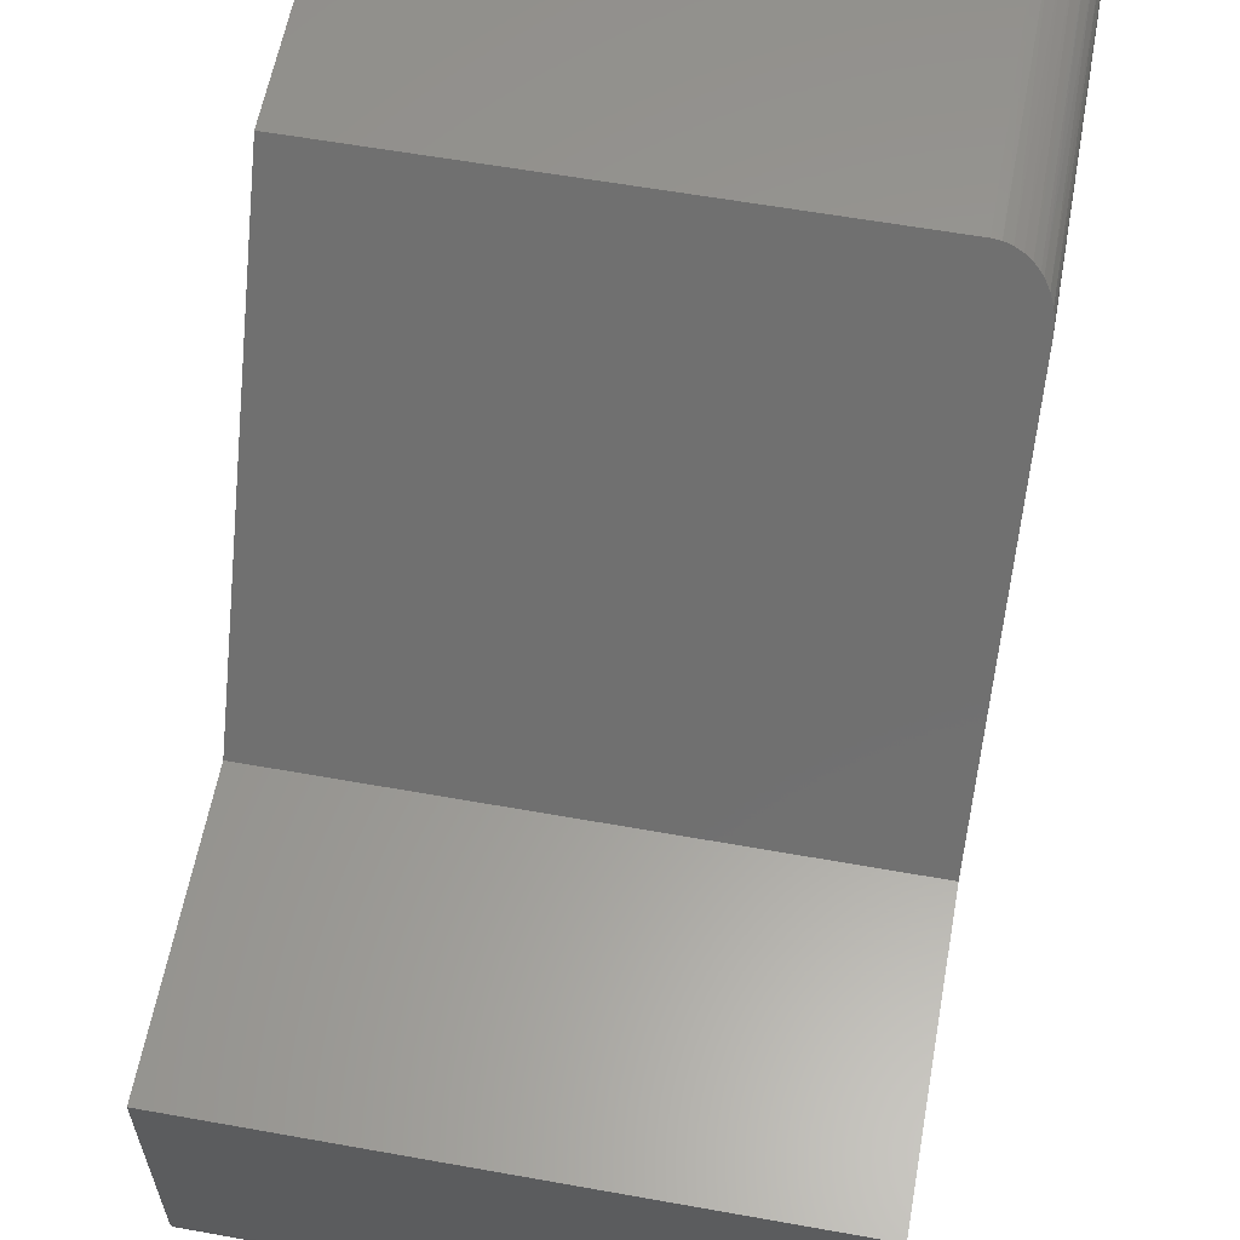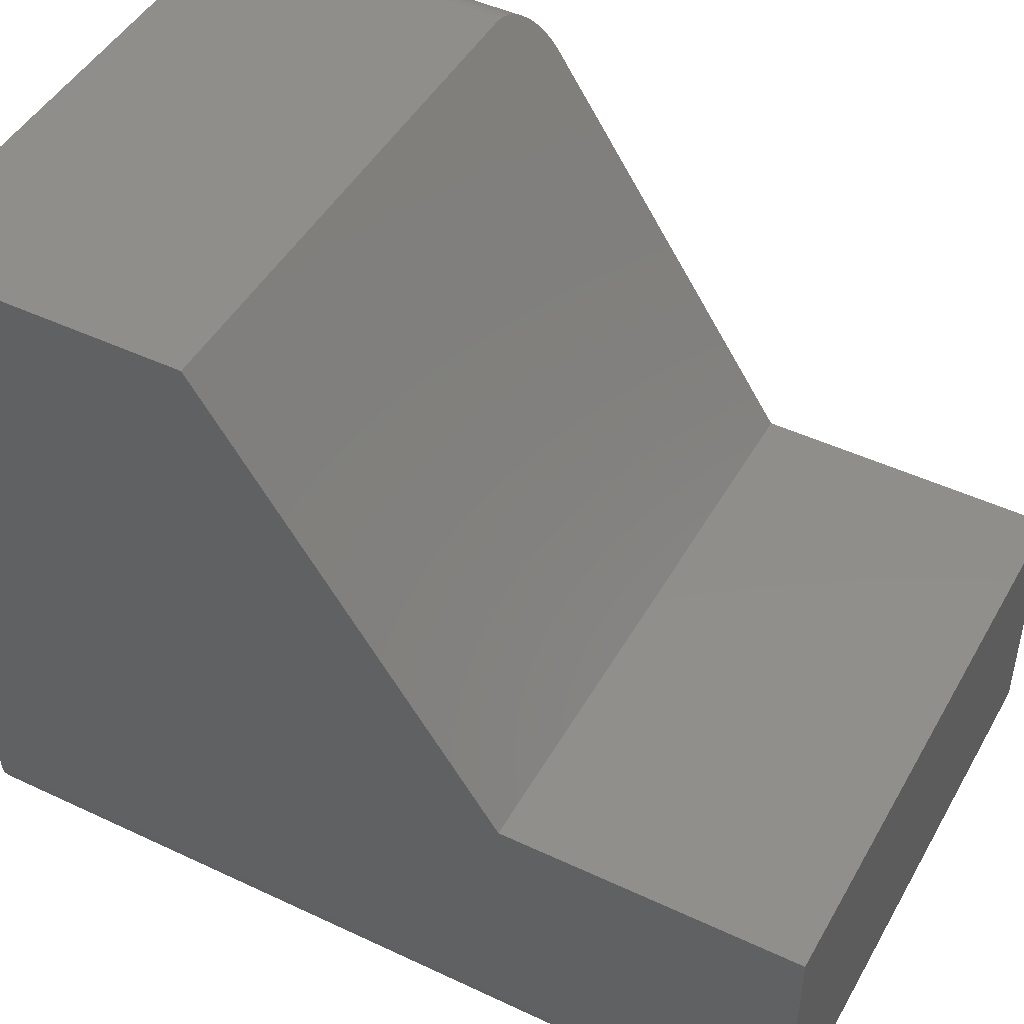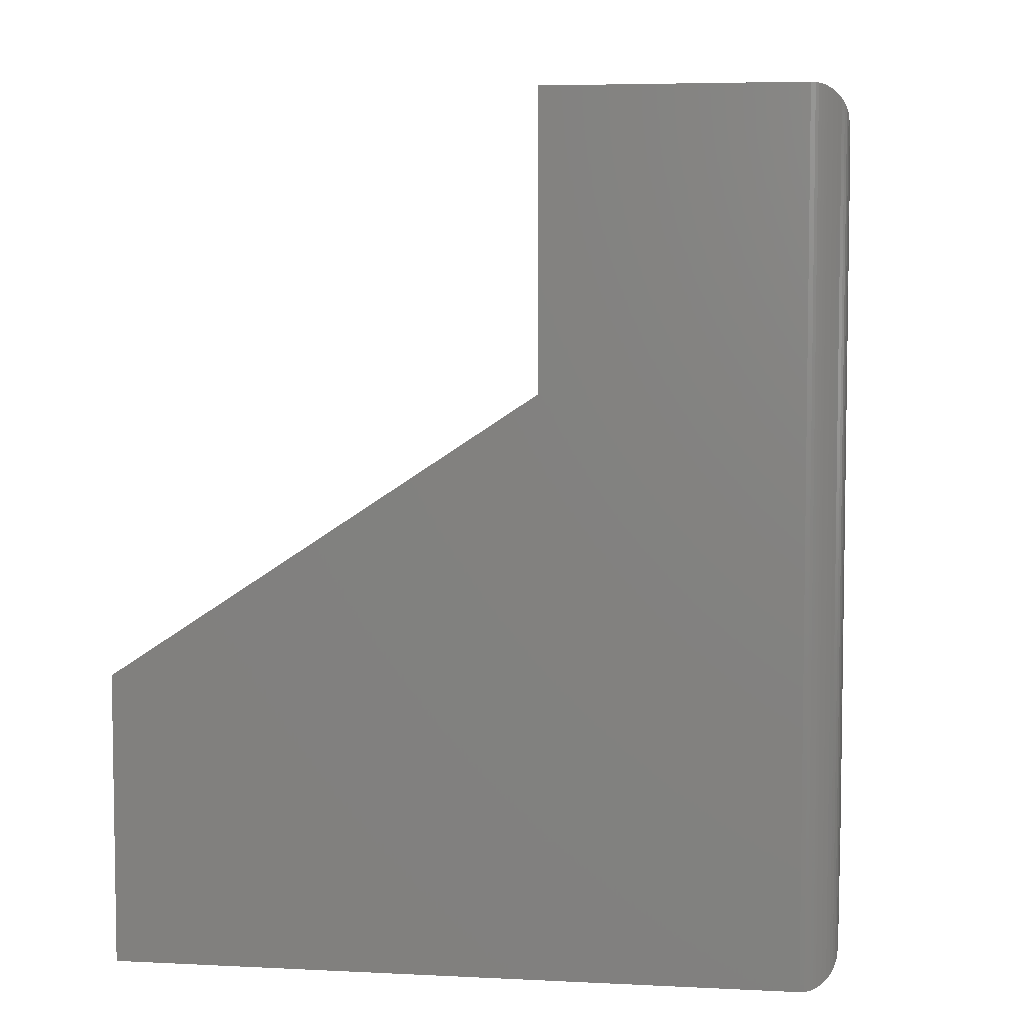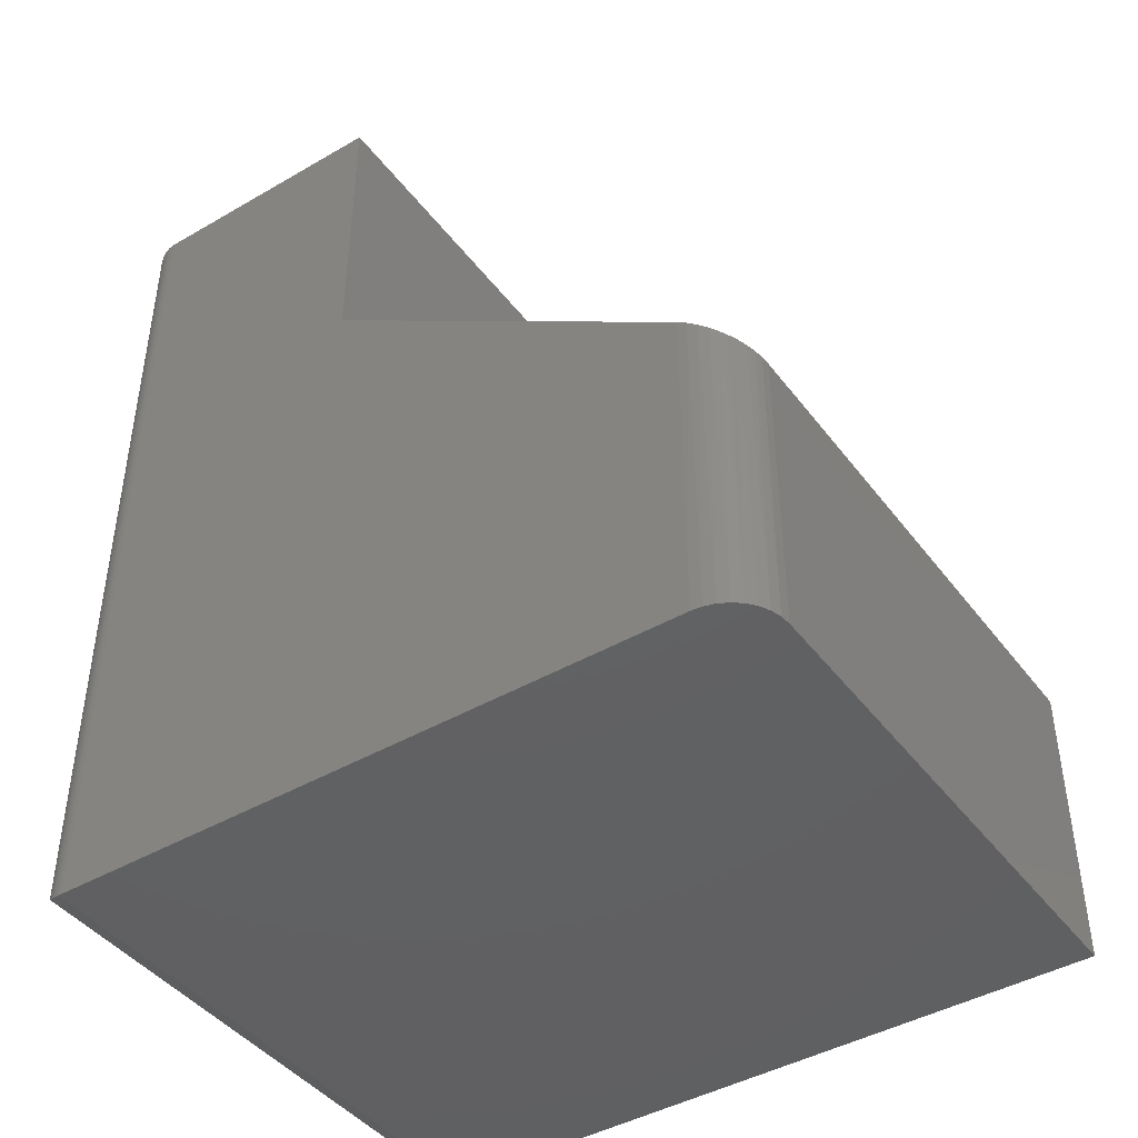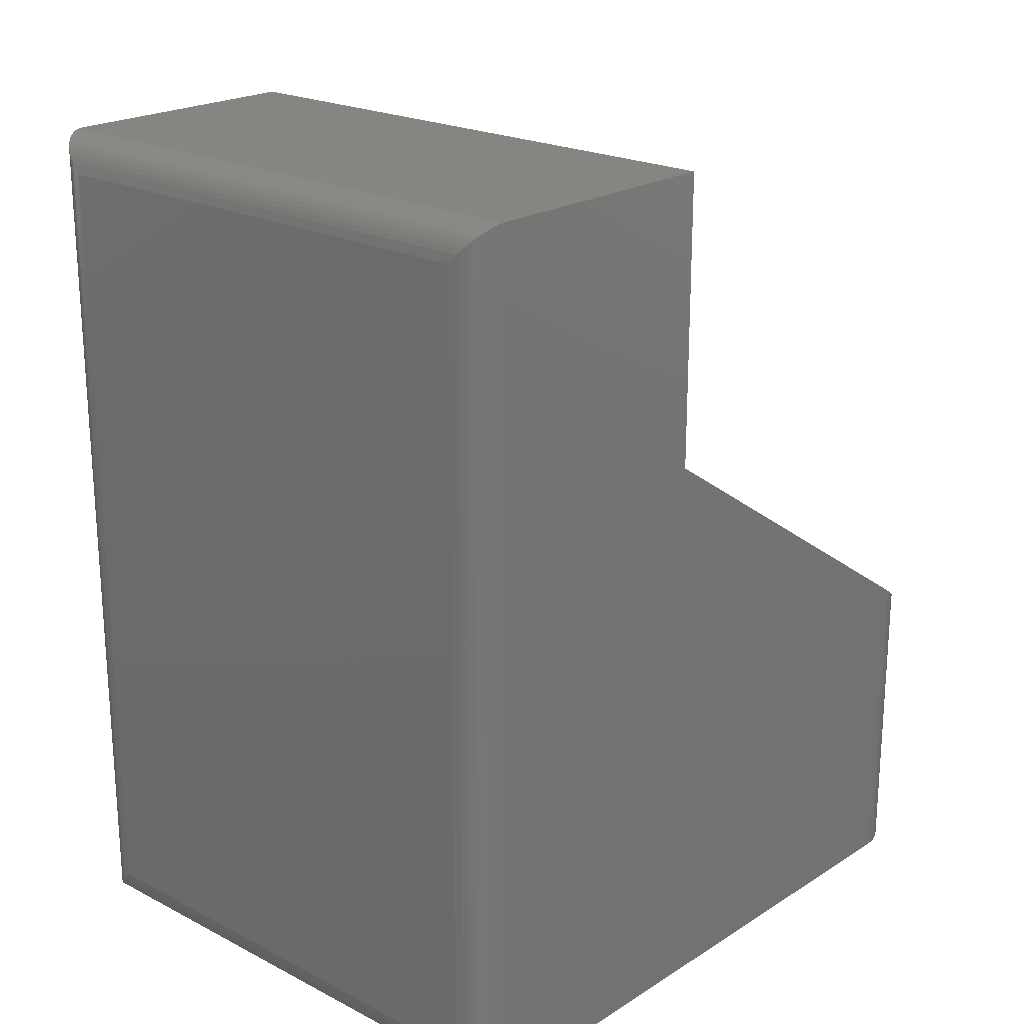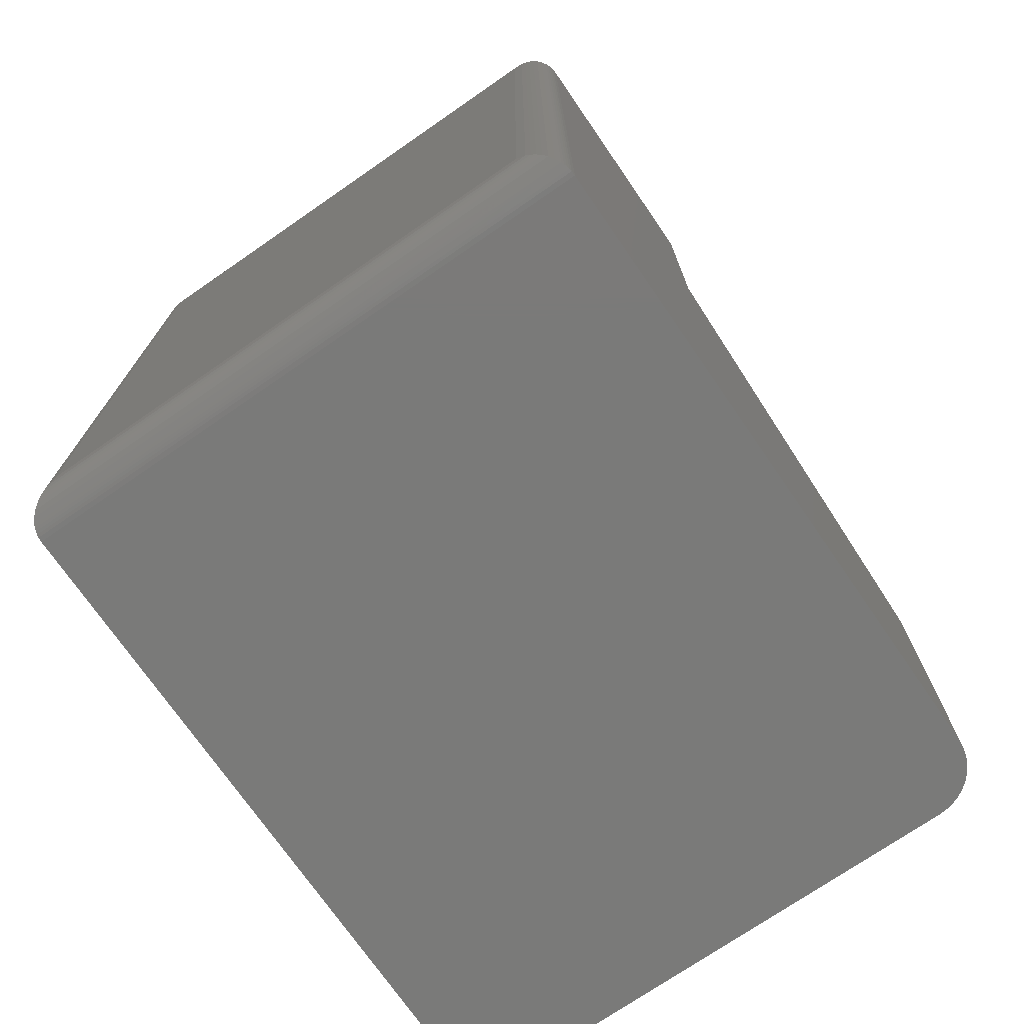
<metadata>
{"format":"stl","ext":"stl","renderer":"f3d","projection":"perspective","resolution":1024,"background":"white","views":[{"elev":59.9,"azim":-169.6,"up":"+Z"},{"elev":46.6,"azim":118.2,"up":"+Z"},{"elev":5.5,"azim":98.6,"up":"+Y"},{"elev":-43.5,"azim":-55.7,"up":"+Y"},{"elev":21.4,"azim":-137.8,"up":"+Y"},{"elev":-73.2,"azim":-145.4,"up":"+Y"}]}
</metadata>
<code>
# stl→obj: 78 verts, 152 faces
v 0 1.914e-18 0.03125
v 0 3.532e-17 0.5768
v 0 0.2835 0.5768
v 0 0.4974 0.2526
v 0 0.75 0.2526
v 0 0.75 0.03125
v 0.04688 5.551e-17 0.6237
v 0.02894 3.797e-17 0.6201
v 0.5 3.819e-17 0.6237
v 0.03773 3.813e-17 0.6228
v 0.01373 3.735e-17 0.61
v 0.0079 3.691e-17 0.6029
v 0.003568 3.642e-17 0.5947
v 0.5 1.914e-18 0.03125
v 0.0009007 3.588e-17 0.586
v 0.02083 3.771e-17 0.6158
v 0.04688 0.2526 0.6237
v 0.5 0.2526 0.6237
v 0.002691 0.2732 0.5924
v 0.0006145 0.2786 0.5844
v 0.02558 0.256 0.6186
v 0.03236 0.2542 0.6214
v 0.01378 0.2617 0.61
v 0.01934 0.2585 0.6147
v 0.5 0.4974 0.2526
v 0.03953 0.253 0.6231
v 0.006259 0.2681 0.6002
v 0.01128 0.2634 0.6073
v 0.5 0.75 0.03125
v 0.5 0.75 0.2526
v 0.4688 0.03125 -1.914e-18
v 0.03125 0.03125 -1.914e-18
v 0.4688 0.7188 -4.401e-17
v 0.03125 0.7188 -4.401e-17
v 0.02332 0.02332 0.001024
v 0.02332 0.7267 0.001024
v 0.00307 0.00307 0.01774
v 0.005622 0.7444 0.01337
v 0.005622 0.005622 0.01337
v 0.008839 0.7412 0.009471
v 0.008839 0.008839 0.009471
v 0.01217 0.7378 0.0065
v 0.01217 0.01217 0.0065
v 0.01574 0.7343 0.004121
v 0.01574 0.01574 0.004121
v 0.01947 0.7305 0.002304
v 0.01947 0.01947 0.002304
v 0.0002397 0.0002397 0.02739
v 0.0002397 0.7498 0.02739
v 0.0006549 0.0006549 0.02489
v 0.0006549 0.7493 0.02489
v 0.001261 0.001261 0.02246
v 0.001261 0.7487 0.02246
v 0.002081 0.002081 0.02004
v 0.002081 0.7479 0.02004
v 0.00307 0.7469 0.01774
v 0.4767 0.7267 0.001024
v 0.4944 0.7444 0.01337
v 0.4912 0.7412 0.009471
v 0.4878 0.7378 0.0065
v 0.4843 0.7343 0.004121
v 0.4805 0.7305 0.002304
v 0.4998 0.7498 0.02739
v 0.4993 0.7493 0.02489
v 0.4987 0.7487 0.02246
v 0.4979 0.7479 0.02004
v 0.4969 0.7469 0.01774
v 0.4767 0.02332 0.001024
v 0.4805 0.01947 0.002304
v 0.4843 0.01574 0.004121
v 0.4878 0.01217 0.0065
v 0.4912 0.008839 0.009471
v 0.4944 0.005622 0.01337
v 0.4998 0.0002397 0.02739
v 0.4993 0.0006549 0.02489
v 0.4987 0.001261 0.02246
v 0.4979 0.002081 0.02004
v 0.4969 0.00307 0.01774
f 1 2 3
f 1 3 4
f 1 4 5
f 1 5 6
f 7 8 9
f 7 10 8
f 11 12 13
f 14 9 15
f 14 15 2
f 14 2 1
f 15 9 8
f 15 8 16
f 15 16 11
f 15 11 13
f 17 7 18
f 18 7 9
f 3 19 4
f 3 20 19
f 21 22 23
f 23 24 21
f 25 4 26
f 25 26 17
f 25 17 18
f 26 4 19
f 26 19 27
f 26 27 28
f 26 28 23
f 26 23 22
f 7 26 10
f 7 17 26
f 2 20 3
f 2 15 20
f 19 20 15
f 15 13 19
f 27 19 13
f 13 12 27
f 28 27 12
f 12 11 28
f 28 11 23
f 24 23 11
f 11 16 24
f 21 24 16
f 16 8 21
f 21 8 22
f 22 8 10
f 22 10 26
f 14 29 30
f 14 30 25
f 14 25 18
f 14 18 9
f 6 5 29
f 29 5 30
f 31 32 33
f 33 32 34
f 34 35 36
f 34 32 35
f 37 38 39
f 39 38 40
f 39 40 41
f 41 40 42
f 41 42 43
f 43 42 44
f 43 44 45
f 45 44 46
f 45 46 47
f 47 46 36
f 47 36 35
f 1 6 48
f 48 6 49
f 48 49 50
f 50 49 51
f 50 51 52
f 52 51 53
f 52 53 54
f 54 53 55
f 54 55 37
f 37 55 56
f 37 56 38
f 33 36 57
f 33 34 36
f 56 58 38
f 38 58 59
f 38 59 40
f 40 59 60
f 40 60 42
f 42 60 61
f 42 61 44
f 44 61 62
f 44 62 46
f 46 62 57
f 46 57 36
f 6 29 49
f 49 29 63
f 49 63 51
f 51 63 64
f 51 64 53
f 53 64 65
f 53 65 55
f 55 65 66
f 55 66 56
f 56 66 67
f 56 67 58
f 31 57 68
f 31 33 57
f 68 57 62
f 68 62 69
f 69 62 61
f 69 61 70
f 70 61 60
f 70 60 71
f 71 60 59
f 71 59 72
f 72 59 58
f 72 58 73
f 73 58 67
f 29 14 63
f 63 14 74
f 63 74 64
f 64 74 75
f 64 75 65
f 65 75 76
f 65 76 66
f 66 76 77
f 66 77 67
f 67 77 78
f 67 78 73
f 32 68 35
f 32 31 68
f 35 68 69
f 35 69 47
f 47 69 70
f 47 70 45
f 45 70 71
f 45 71 43
f 43 71 72
f 43 72 41
f 41 72 73
f 41 73 39
f 39 73 78
f 14 1 74
f 74 1 48
f 74 48 75
f 75 48 50
f 75 50 76
f 76 50 52
f 76 52 77
f 77 52 54
f 77 54 78
f 78 54 37
f 78 37 39
f 5 4 30
f 30 4 25

</code>
